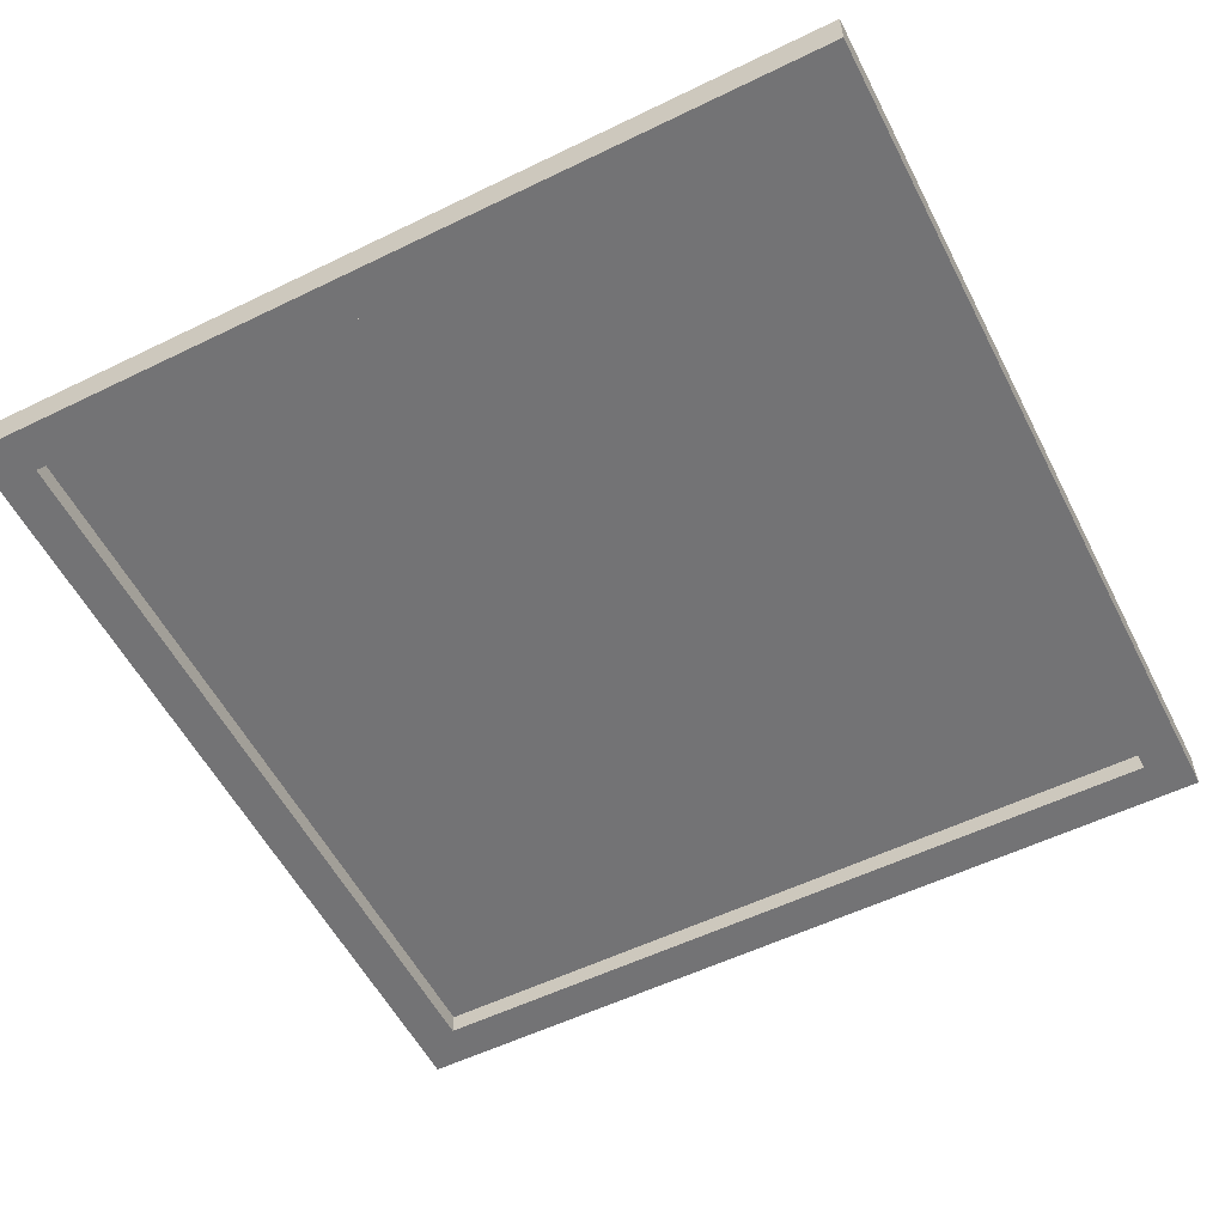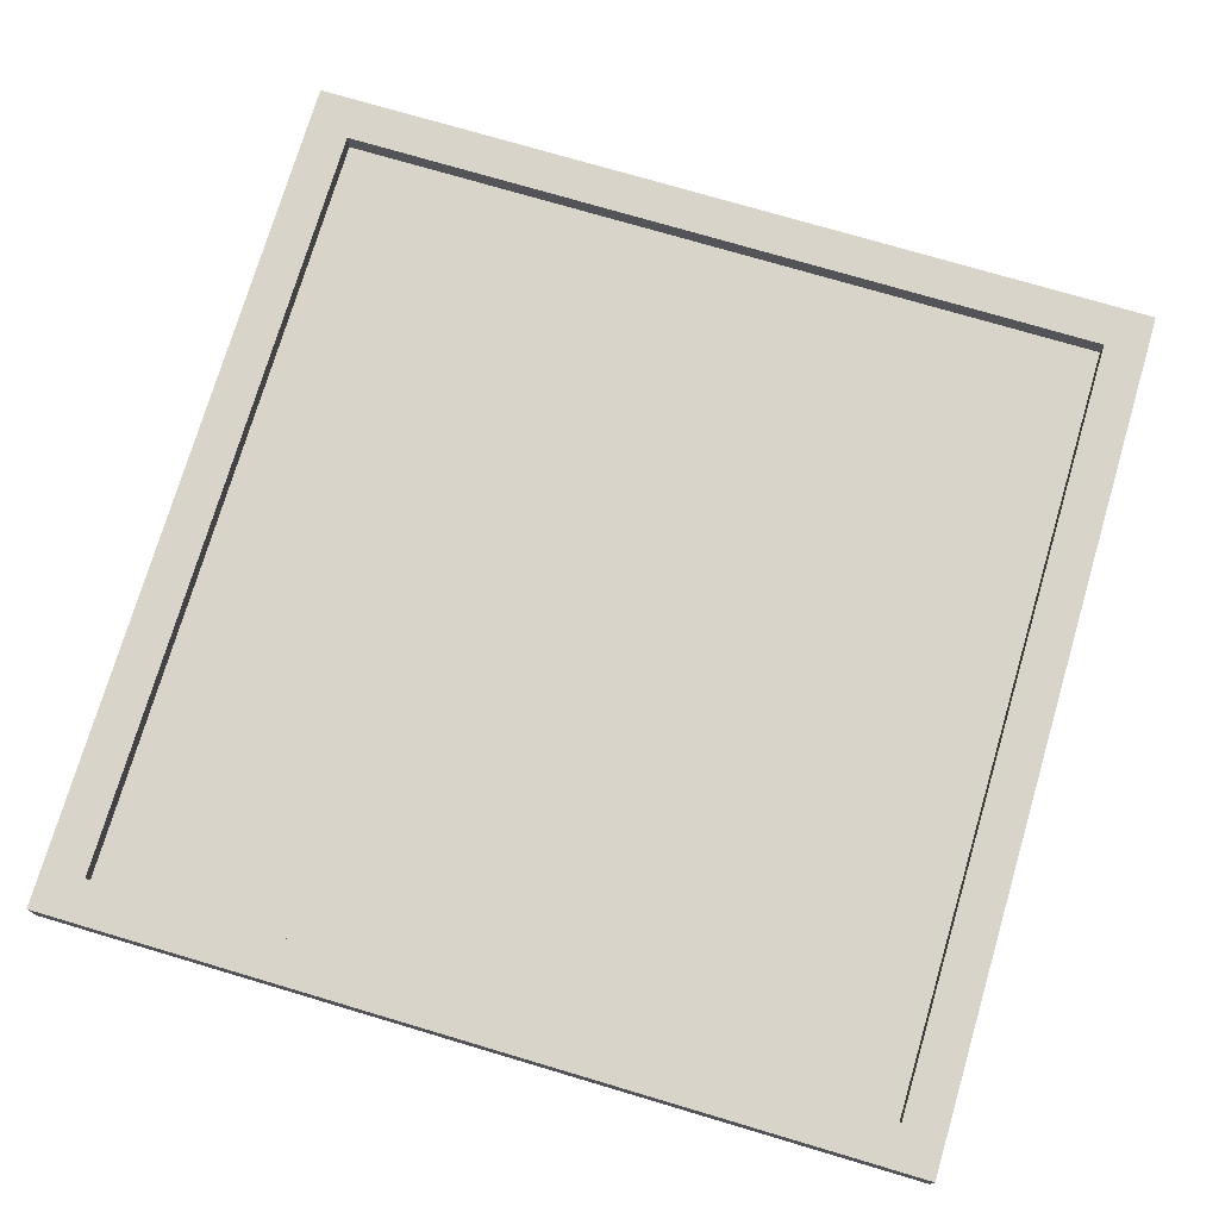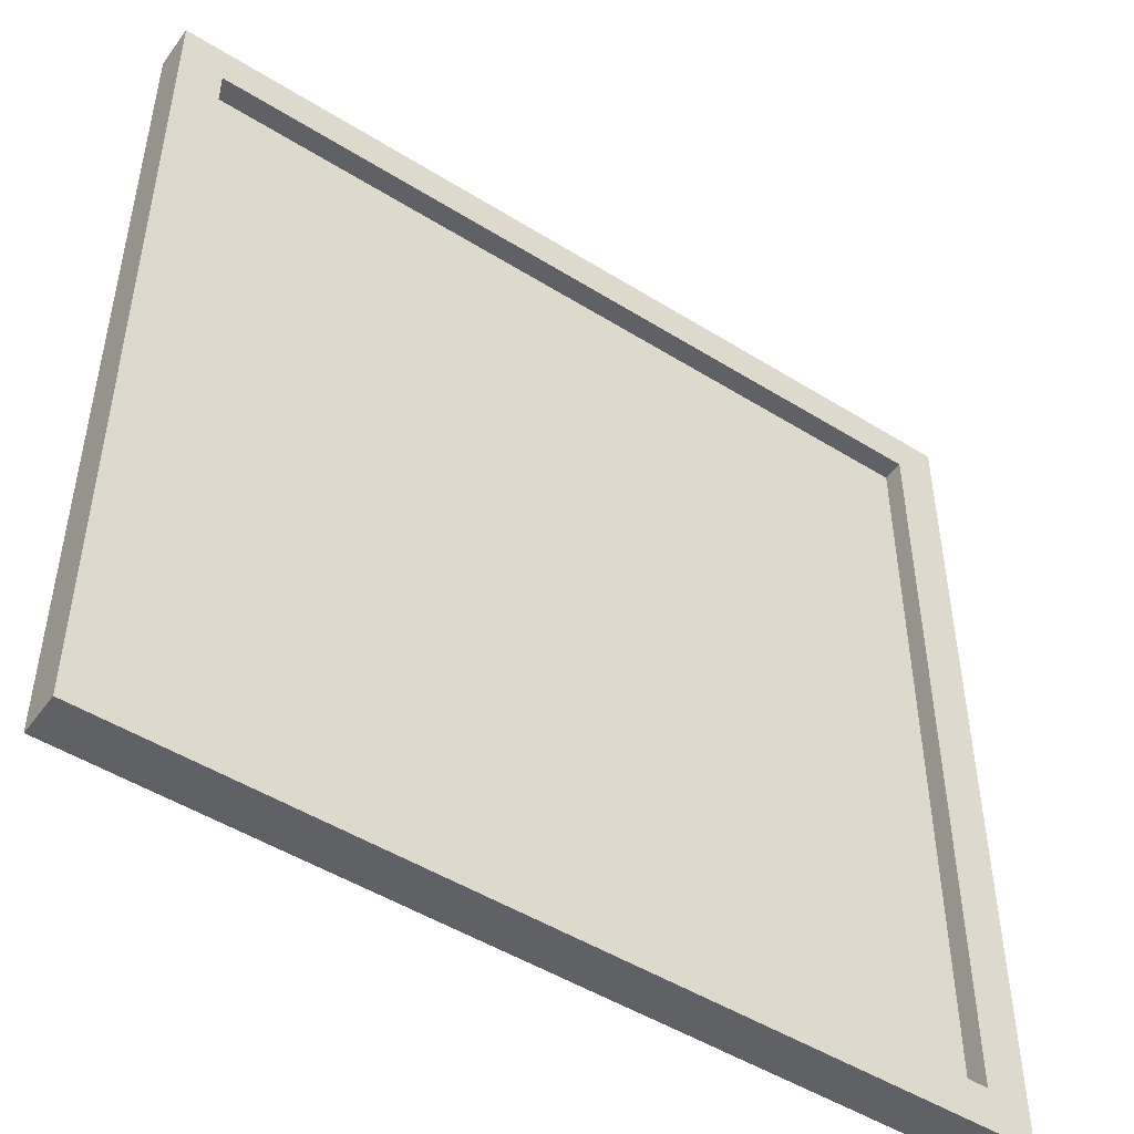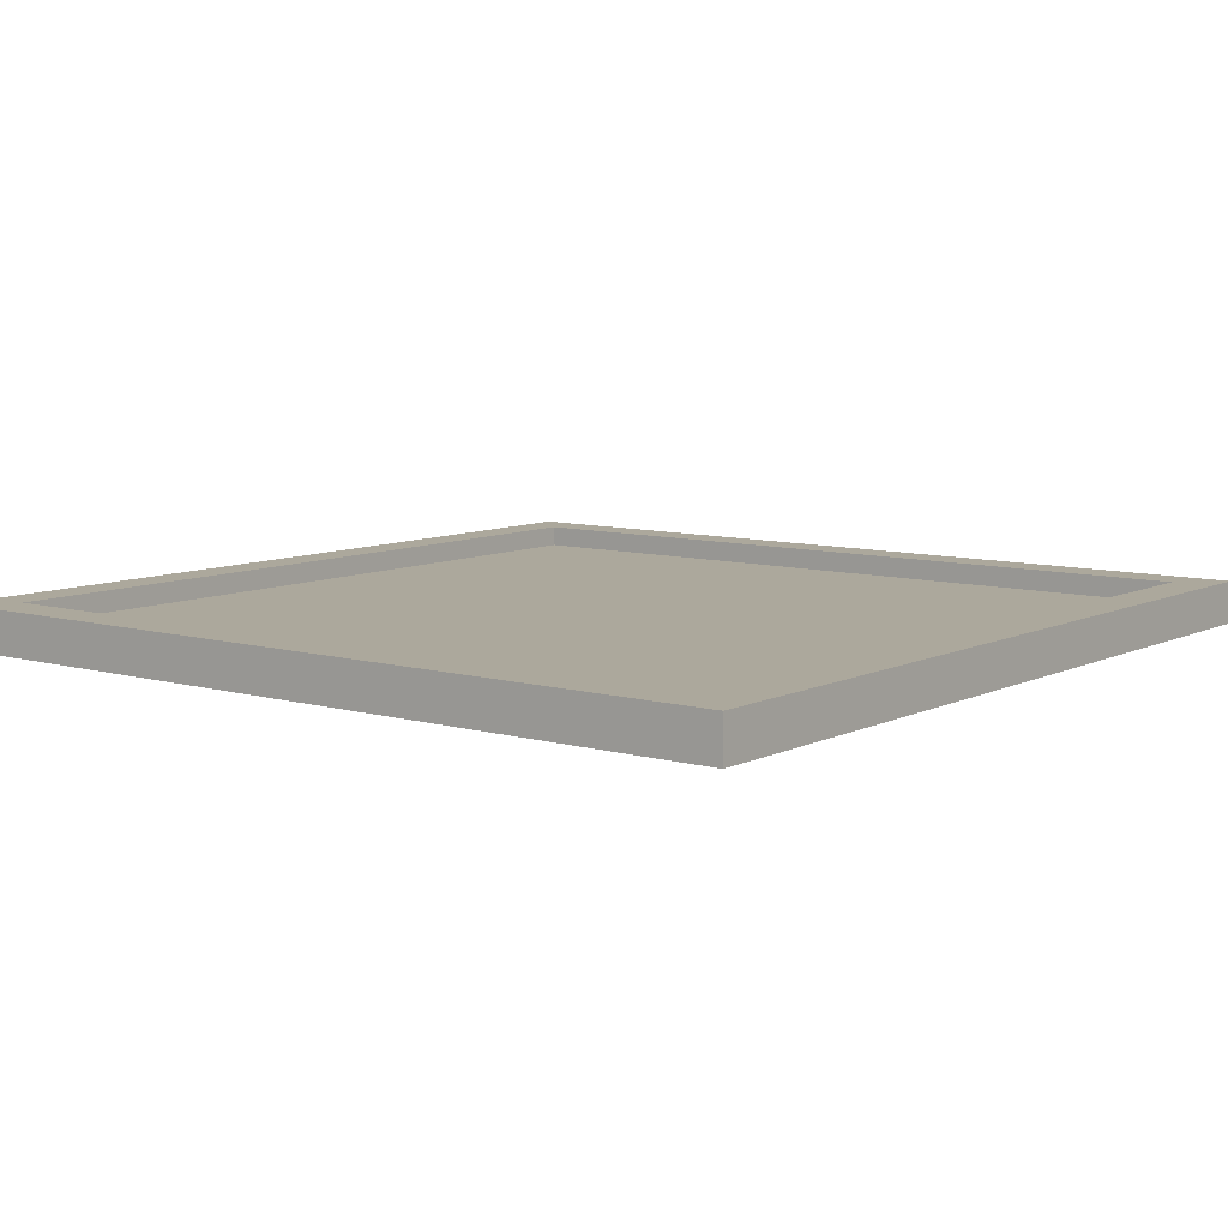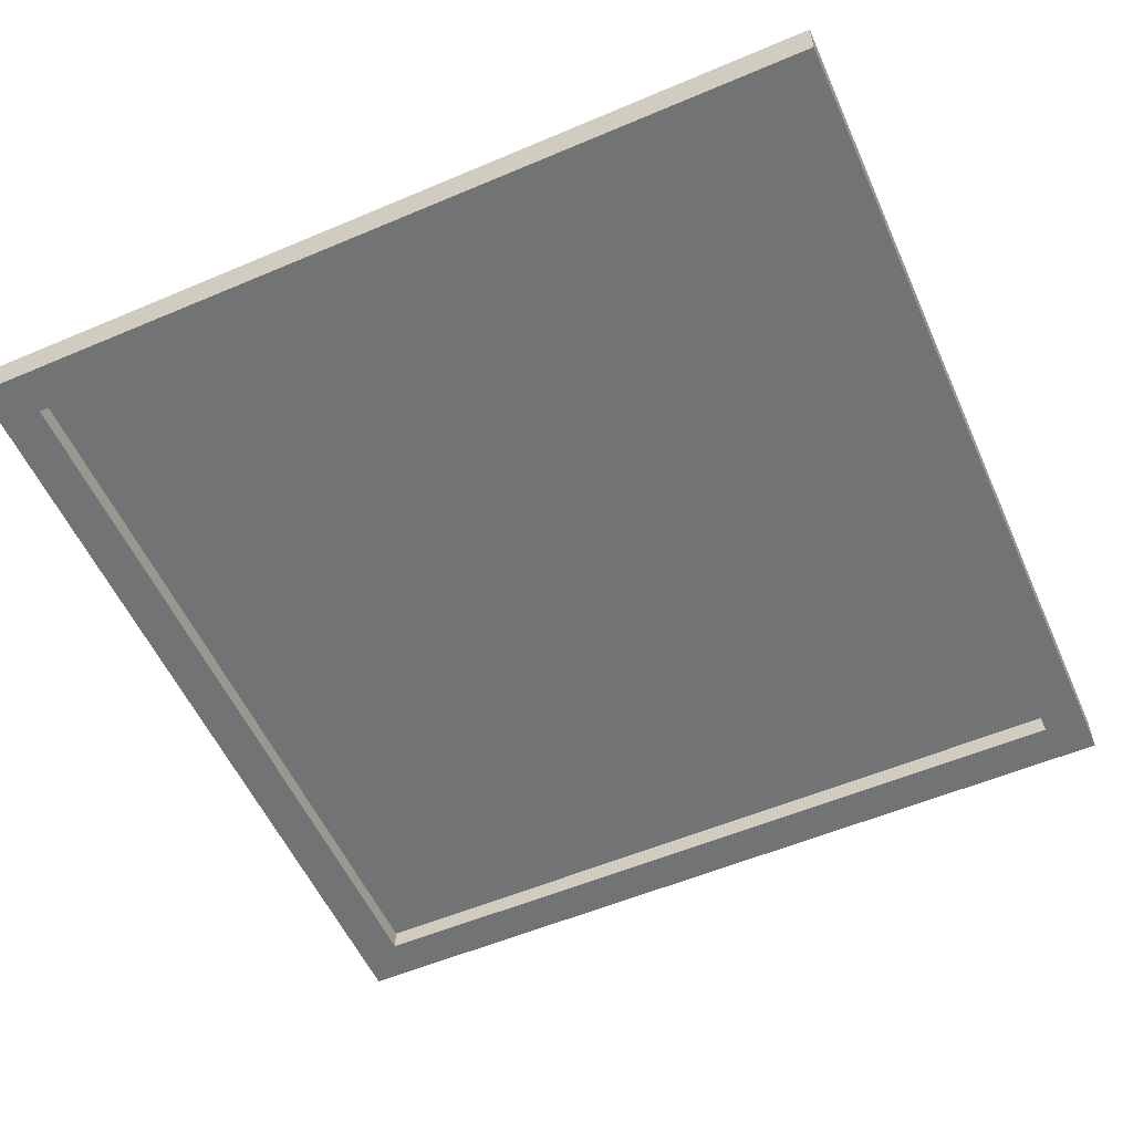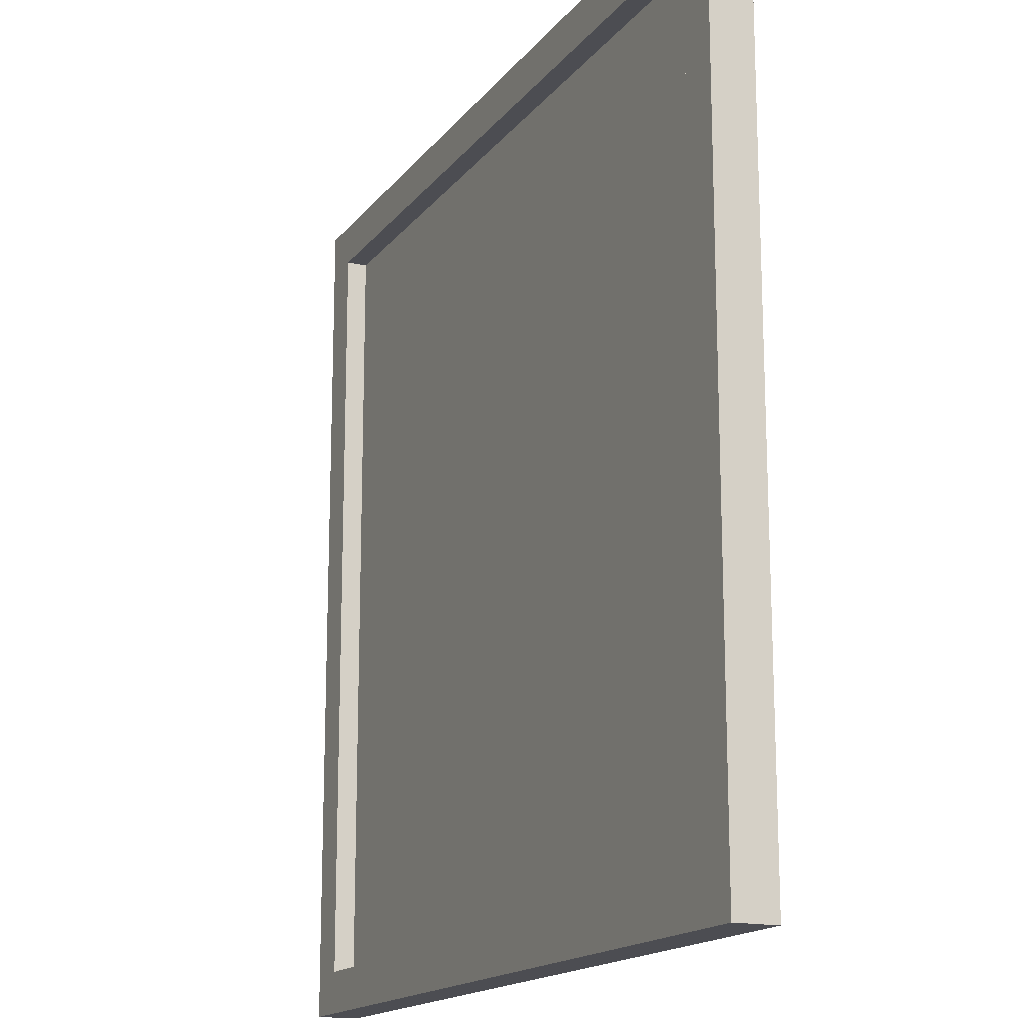
<metadata>
{"format":"obj","ext":"obj","renderer":"f3d","projection":"perspective","resolution":1024,"background":"white","views":[{"elev":-56.0,"azim":-153.0,"up":"+Z"},{"elev":74.9,"azim":106.5,"up":"+Z"},{"elev":-48.8,"azim":-34.8,"up":"+Y"},{"elev":8.5,"azim":-52.3,"up":"+Z"},{"elev":-55.8,"azim":-156.0,"up":"+Z"},{"elev":-16.3,"azim":65.3,"up":"+Y"}]}
</metadata>
<code>
o Cube
v -0.925 -0.925 0.025
v -0.925 0.925 0.025
v 0.925 -0.925 0.025
v 0.925 0.925 0.025
v 0.975 0.975 -0.025
v 0.975 -0.975 -0.025
v -0.975 0.975 -0.025
v -0.975 -0.975 -0.025
v -1.025 -0.925 -0.075
v -1.025 0.925 -0.075
v 1.025 0.925 -0.075
v 1.025 -0.925 -0.075
v -0.925 -1.025 -0.075
v -0.925 1.025 -0.075
v 0.925 -1.025 -0.075
v 0.925 1.025 -0.075
v -1.025 -1.025 0.025
v -1.025 1.025 0.025
v 1.025 -1.025 0.025
v 1.025 1.025 0.025
v -0.925 -0.925 -0.075
v -0.925 0.925 -0.075
v -1.025 -1.025 -0.075
v 1.025 -1.025 -0.075
v 0.925 0.925 -0.075
v 0.925 -0.925 -0.075
v 1.025 1.025 -0.075
v -1.025 1.025 -0.075
f 3 4 25 26
f 6 5 7 8
f 1 2 18 17
f 4 3 19 20
f 3 1 17 19
f 2 4 20 18
f 10 9 17 18
f 12 11 20 19
f 20 27 16
f 13 15 19 17
f 16 14 18 20
f 1 3 26 21
f 27 11 25 16
f 11 27 20
f 4 2 22 25
f 15 24 19
f 12 24 15 26
f 2 1 21 22
f 11 12 26 25
f 15 13 21 26
f 19 24 12
f 9 21 13 23
f 14 16 25 22
f 17 23 13
f 9 10 22 21
f 9 23 17
f 14 28 18
f 10 18 28
f 28 14 22 10

</code>
